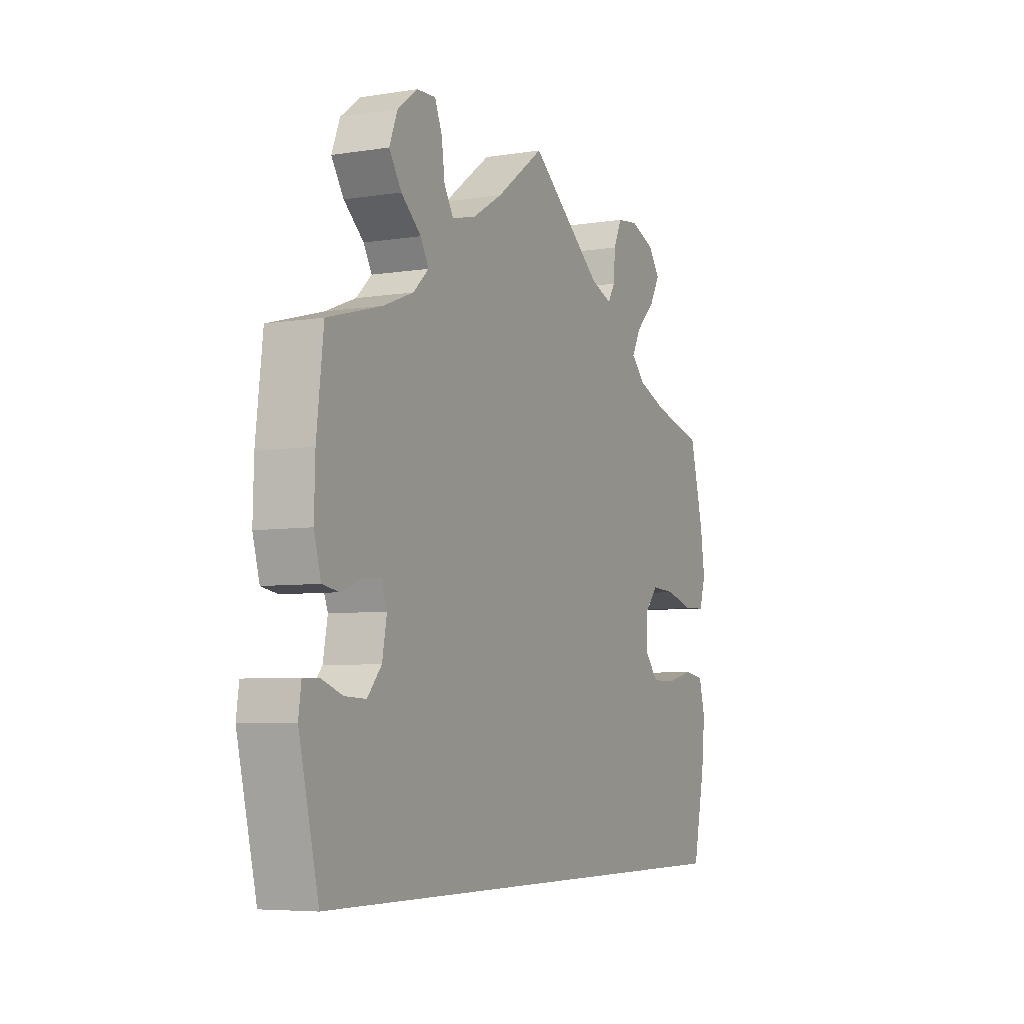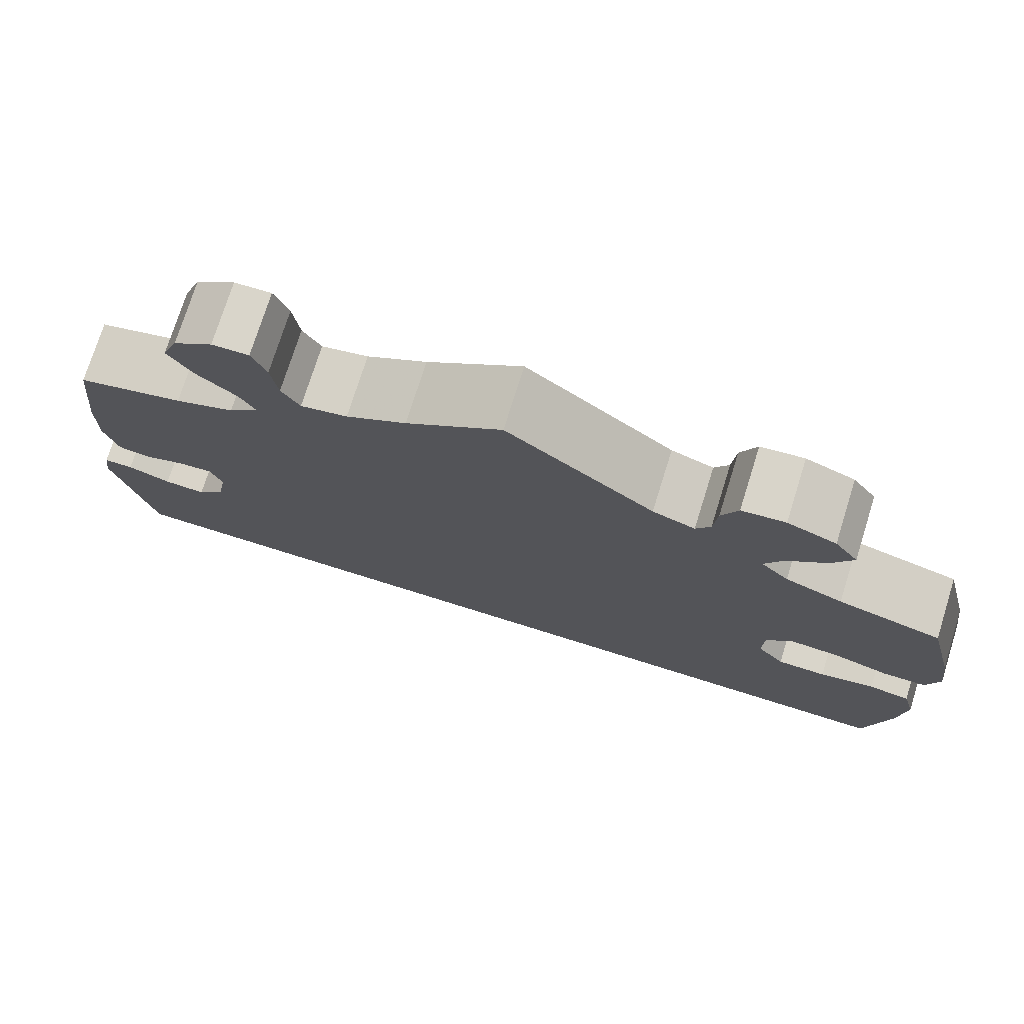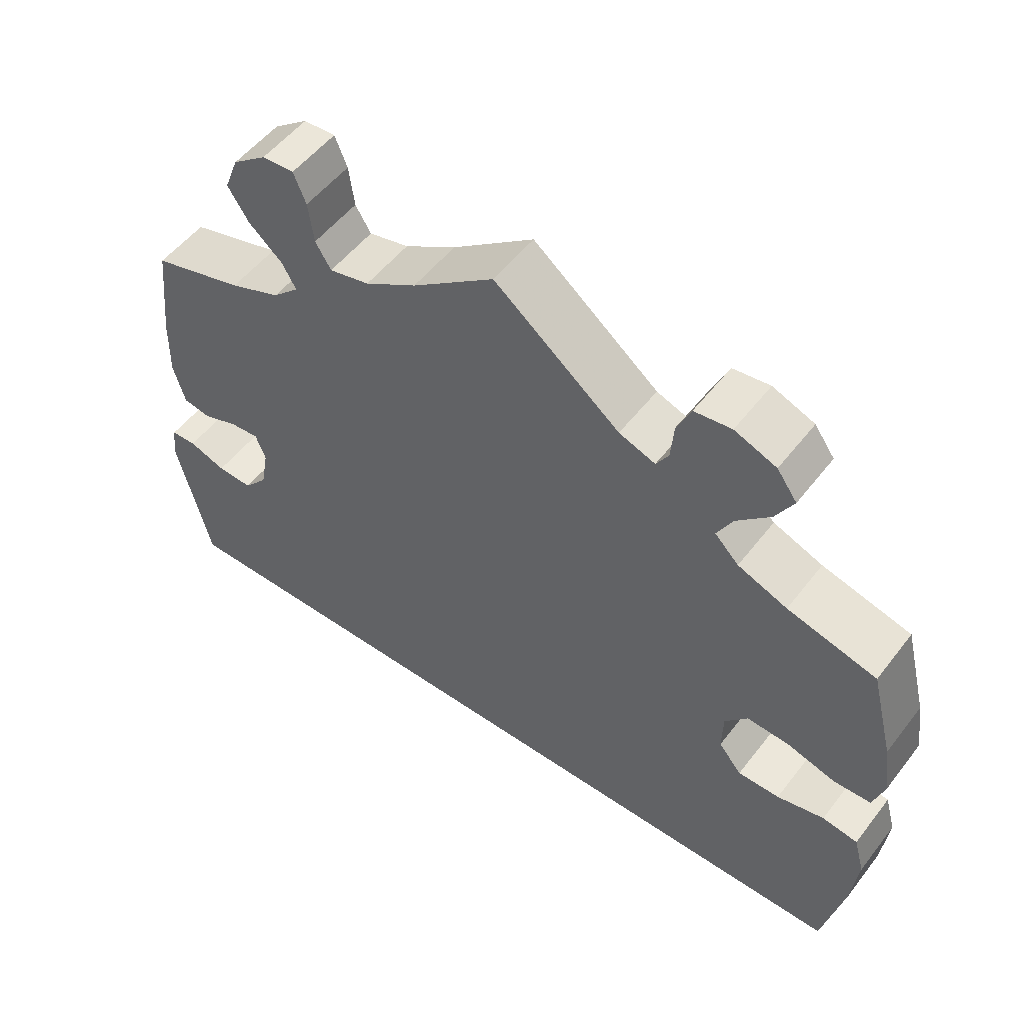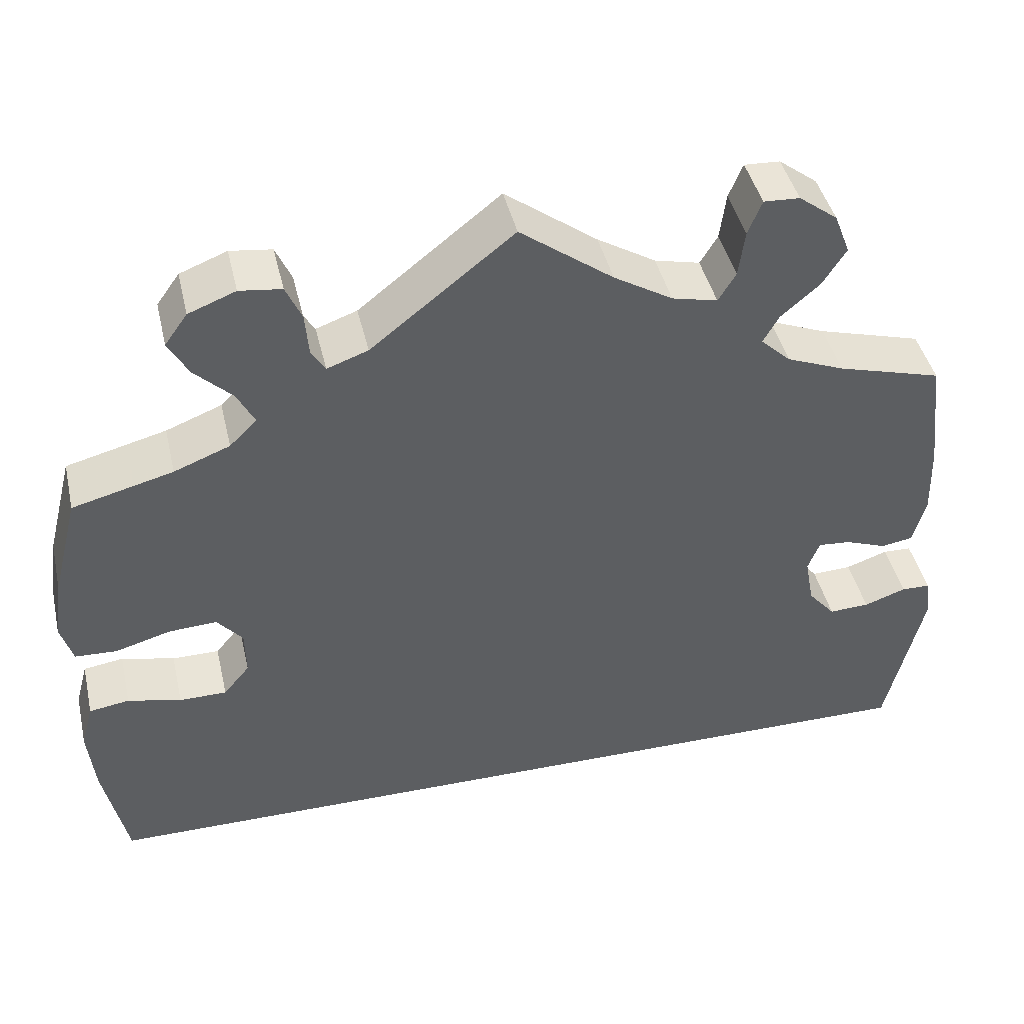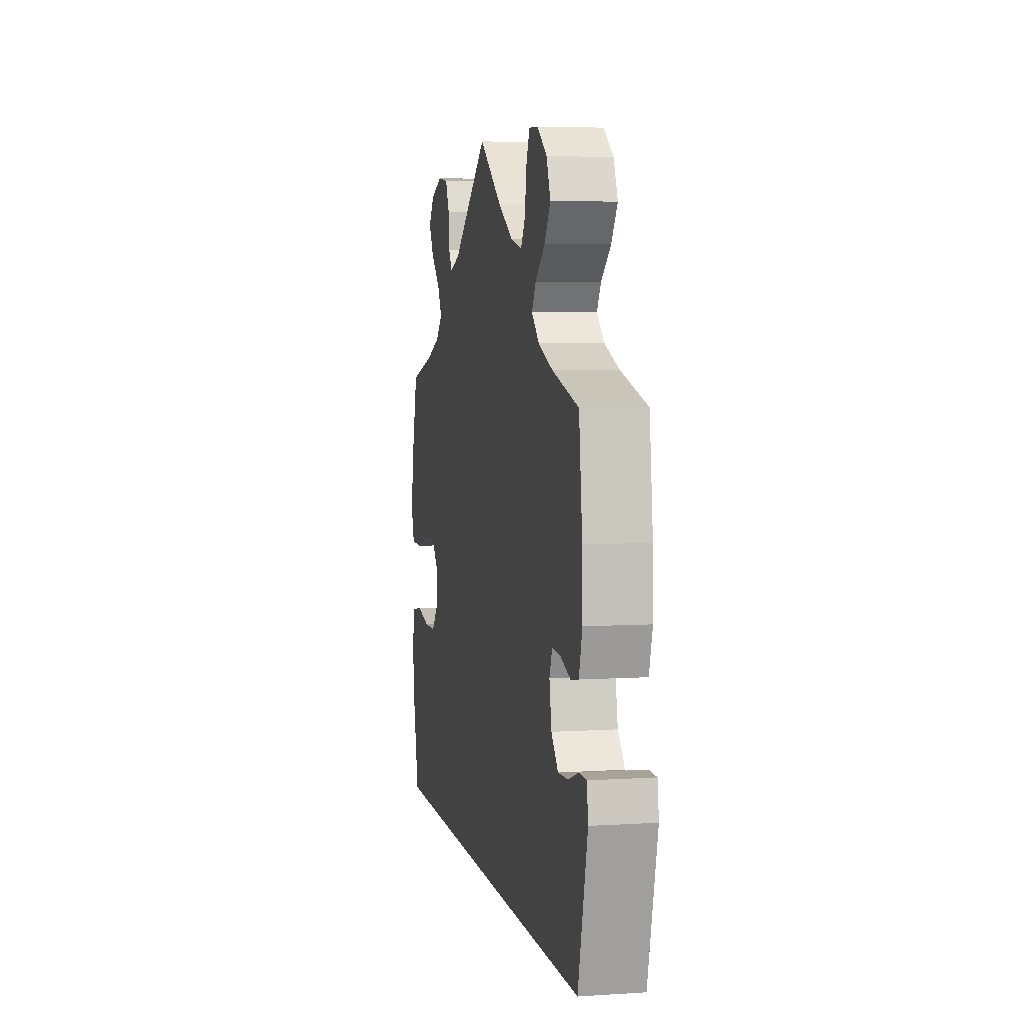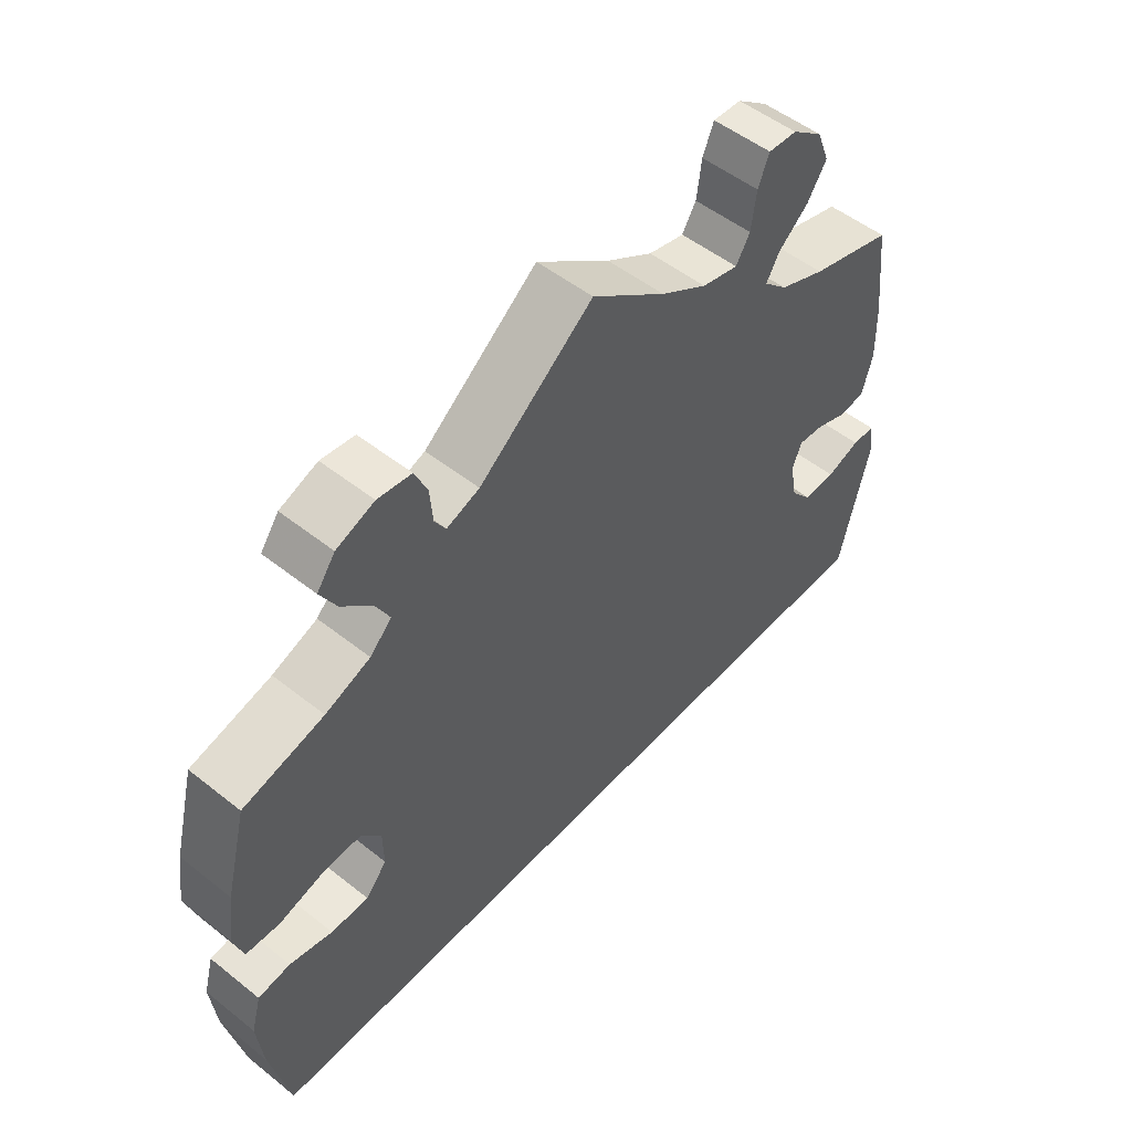
<metadata>
{"format":"obj","ext":"obj","renderer":"f3d","projection":"perspective","resolution":1024,"background":"white","views":[{"elev":-5.9,"azim":115.7,"up":"+Z"},{"elev":74.7,"azim":-162.6,"up":"+Z"},{"elev":52.9,"azim":-143.3,"up":"+Z"},{"elev":43.3,"azim":-13.0,"up":"+Z"},{"elev":5.1,"azim":78.6,"up":"+Z"},{"elev":51.6,"azim":-49.3,"up":"+Z"}]}
</metadata>
<code>
v -0.386 0.07 0.319
v -0.322 0.07 0.344
v -0.291 0.07 0.375
v -0.311 0.07 0.413
v -0.354 0.07 0.454
v -0.377 0.07 0.495
v -0.351 0.07 0.531
v -0.297 0.07 0.552
v -0.249 0.07 0.546
v -0.231 0.07 0.506
v -0.227 0.07 0.458
v -0.211 0.07 0.432
v -0.164 0.07 0.449
v -0.001 0.07 0.578
v 0.105 0.07 0.5
v 0.172 0.07 0.46
v 0.224 0.07 0.448
v 0.244 0.07 0.481
v 0.251 0.07 0.534
v 0.267 0.07 0.573
v 0.308 0.07 0.571
v 0.352 0.07 0.538
v 0.37 0.07 0.492
v 0.343 0.07 0.45
v 0.299 0.07 0.412
v 0.281 0.07 0.38
v 0.315 0.07 0.348
v 0.381 0.07 0.322
v 0.5 0.07 0.289
v 0.515 0.07 0.159
v 0.517 0.07 0.08
v 0.502 0.07 0.026
v 0.466 0.07 0.02
v 0.419 0.07 0.037
v 0.382 0.07 0.04
v 0.369 0.07 0.006
v 0.379 0.07 -0.048
v 0.41 0.07 -0.084
v 0.456 0.07 -0.082
v 0.504 0.07 -0.065
v 0.537 0.07 -0.066
v 0.543 0.07 -0.109
v 0.5 0.07 -0.289
v -0.501 0.07 -0.289
v -0.528 0.07 -0.165
v -0.536 0.07 -0.089
v -0.522 0.07 -0.038
v -0.476 0.07 -0.031
v -0.415 0.07 -0.045
v -0.361 0.07 -0.045
v -0.331 0.07 -0.009
v -0.332 0.07 0.043
v -0.361 0.07 0.077
v -0.416 0.07 0.074
v -0.479 0.07 0.056
v -0.527 0.07 0.058
v -0.541 0.07 0.103
v -0.531 0.07 0.172
v -0.501 0.07 0.289
v -0.386 0 0.319
v -0.322 0 0.344
v -0.291 0 0.375
v -0.311 0 0.413
v -0.354 0 0.454
v -0.377 0 0.495
v -0.351 0 0.531
v -0.297 0 0.552
v -0.249 0 0.546
v -0.231 0 0.506
v -0.227 0 0.458
v -0.211 0 0.432
v -0.164 0 0.449
v -0.001 0 0.578
v 0.105 0 0.5
v 0.172 0 0.46
v 0.224 0 0.448
v 0.244 0 0.481
v 0.251 0 0.534
v 0.267 0 0.573
v 0.308 0 0.571
v 0.352 0 0.538
v 0.37 0 0.492
v 0.343 0 0.45
v 0.299 0 0.412
v 0.281 0 0.38
v 0.315 0 0.348
v 0.381 0 0.322
v 0.5 0 0.289
v 0.515 0 0.159
v 0.517 0 0.08
v 0.502 0 0.026
v 0.466 0 0.02
v 0.419 0 0.037
v 0.382 0 0.04
v 0.369 0 0.006
v 0.379 0 -0.048
v 0.41 0 -0.084
v 0.456 0 -0.082
v 0.504 0 -0.065
v 0.537 0 -0.066
v 0.543 0 -0.109
v 0.5 0 -0.289
v -0.501 0 -0.289
v -0.528 0 -0.165
v -0.536 0 -0.089
v -0.522 0 -0.038
v -0.476 0 -0.031
v -0.415 0 -0.045
v -0.361 0 -0.045
v -0.331 0 -0.009
v -0.332 0 0.043
v -0.361 0 0.077
v -0.416 0 0.074
v -0.479 0 0.056
v -0.527 0 0.058
v -0.541 0 0.103
v -0.531 0 0.172
v -0.501 0 0.289
f 58 59 1
f 57 58 1 2
f 54 55 56 57
f 53 54 57 2
f 52 53 2 3
f 51 52 3
f 46 47 48 49
f 46 49 50
f 45 46 50
f 44 45 50
f 43 44 50 51
f 39 40 41 42
f 38 39 42 43
f 37 38 43 51
f 31 32 33 34
f 31 34 35
f 28 29 30 31
f 27 28 31 35
f 26 27 35 36
f 22 23 24 25
f 22 25 26
f 21 22 26
f 18 19 20 21
f 17 18 21 26
f 16 17 26 36
f 13 14 15
f 12 13 15 16
f 8 9 10 11
f 8 11 12
f 7 8 12
f 4 5 6 7
f 3 4 7 12
f 16 36 37 51
f 3 12 16 51
f 60 118 117
f 61 60 117 116
f 116 115 114 113
f 61 116 113 112
f 62 61 112 111
f 62 111 110
f 108 107 106 105
f 109 108 105
f 109 105 104
f 109 104 103
f 110 109 103 102
f 101 100 99 98
f 102 101 98 97
f 110 102 97 96
f 93 92 91 90
f 94 93 90
f 90 89 88 87
f 94 90 87 86
f 95 94 86 85
f 84 83 82 81
f 85 84 81
f 85 81 80
f 80 79 78 77
f 85 80 77 76
f 95 85 76 75
f 74 73 72
f 75 74 72 71
f 70 69 68 67
f 71 70 67
f 71 67 66
f 66 65 64 63
f 71 66 63 62
f 110 96 95 75
f 110 75 71 62
f 1 60 61 2
f 2 61 62 3
f 3 62 63 4
f 4 63 64 5
f 5 64 65 6
f 6 65 66 7
f 7 66 67 8
f 8 67 68 9
f 9 68 69 10
f 10 69 70 11
f 11 70 71 12
f 12 71 72 13
f 13 72 73 14
f 14 73 74 15
f 15 74 75 16
f 16 75 76 17
f 17 76 77 18
f 18 77 78 19
f 19 78 79 20
f 20 79 80 21
f 21 80 81 22
f 22 81 82 23
f 23 82 83 24
f 24 83 84 25
f 25 84 85 26
f 26 85 86 27
f 27 86 87 28
f 28 87 88 29
f 29 88 89 30
f 30 89 90 31
f 31 90 91 32
f 32 91 92 33
f 33 92 93 34
f 34 93 94 35
f 35 94 95 36
f 36 95 96 37
f 37 96 97 38
f 38 97 98 39
f 39 98 99 40
f 40 99 100 41
f 41 100 101 42
f 42 101 102 43
f 43 102 103 44
f 44 103 104 45
f 45 104 105 46
f 46 105 106 47
f 47 106 107 48
f 48 107 108 49
f 49 108 109 50
f 50 109 110 51
f 51 110 111 52
f 52 111 112 53
f 53 112 113 54
f 54 113 114 55
f 55 114 115 56
f 56 115 116 57
f 57 116 117 58
f 58 117 118 59
f 59 118 60 1

</code>
